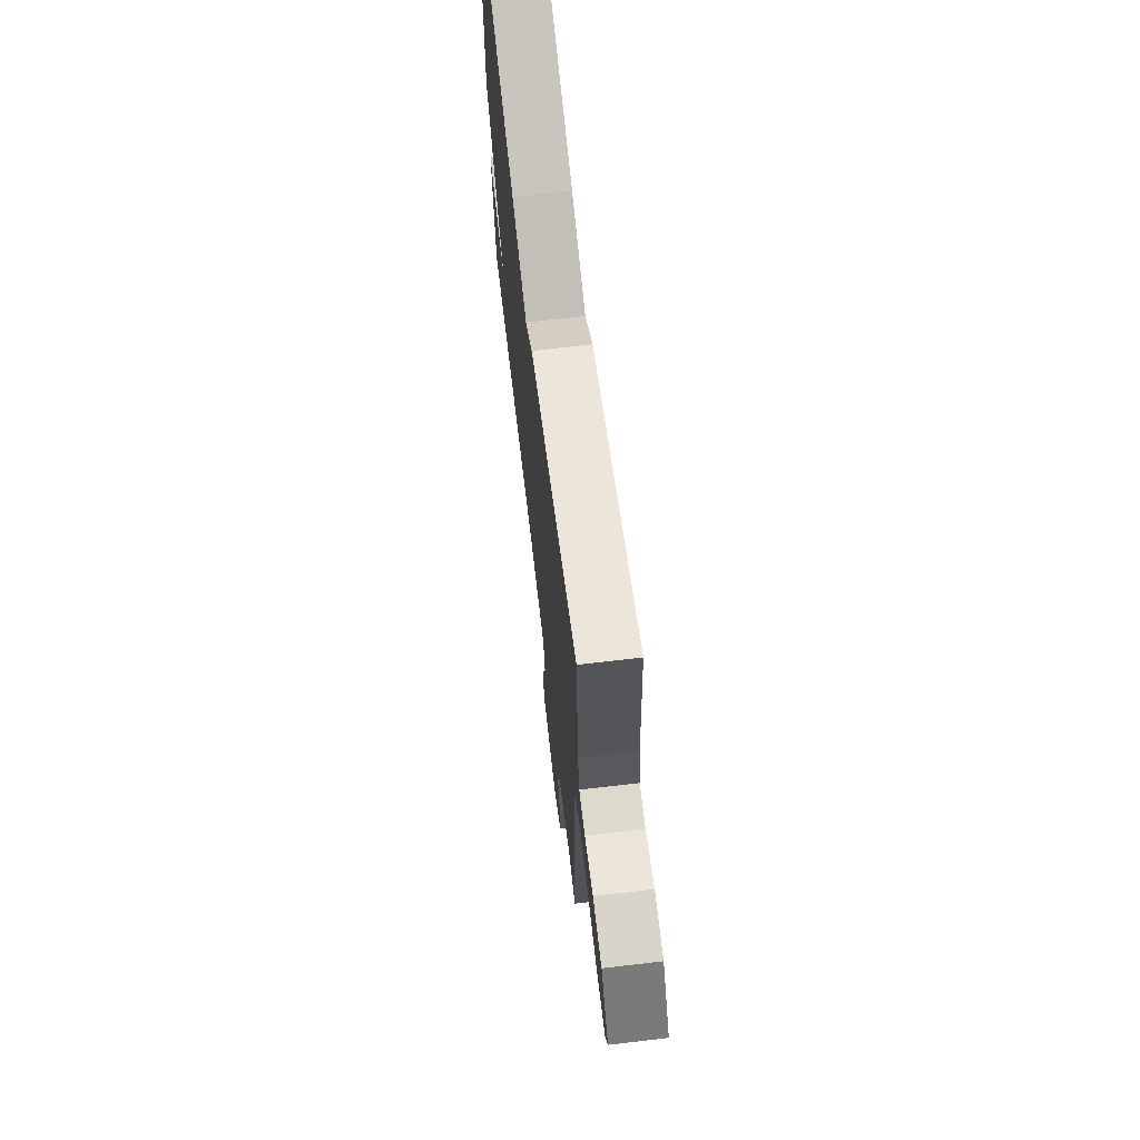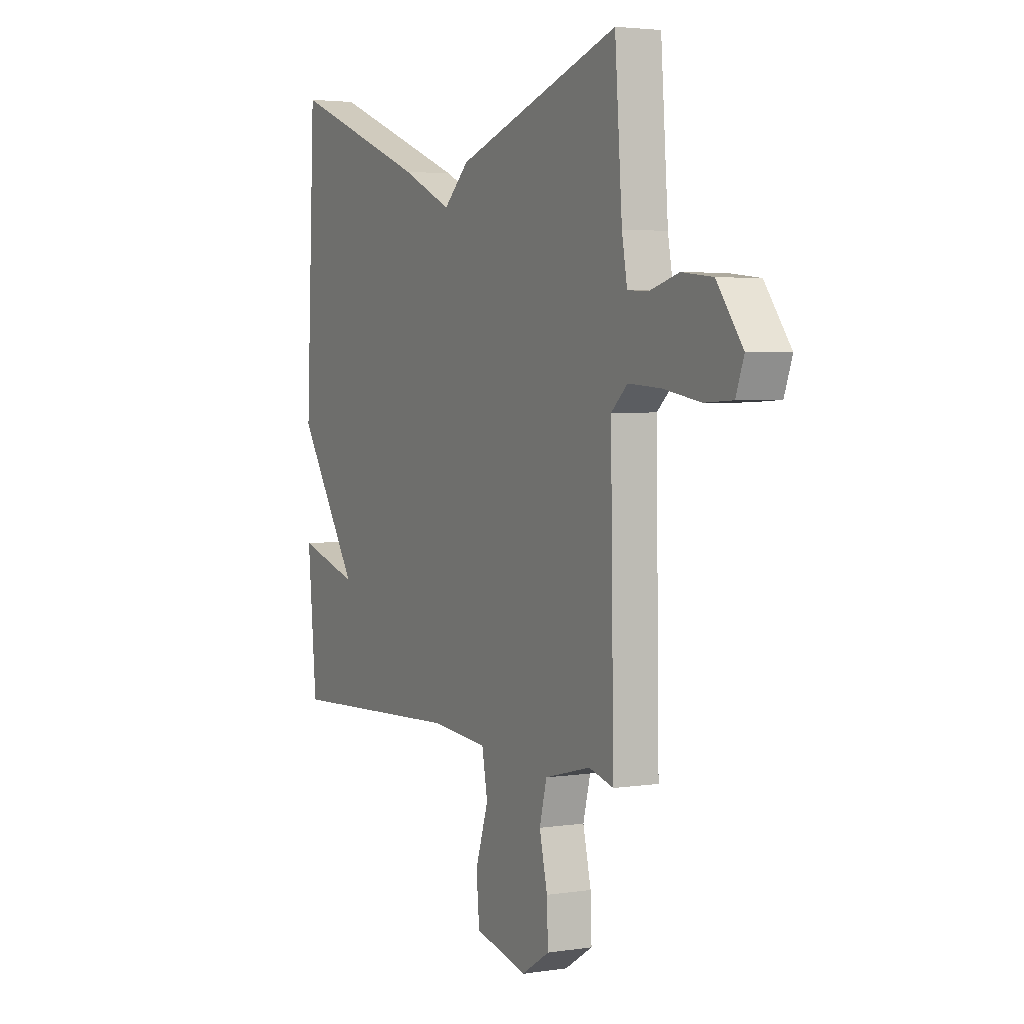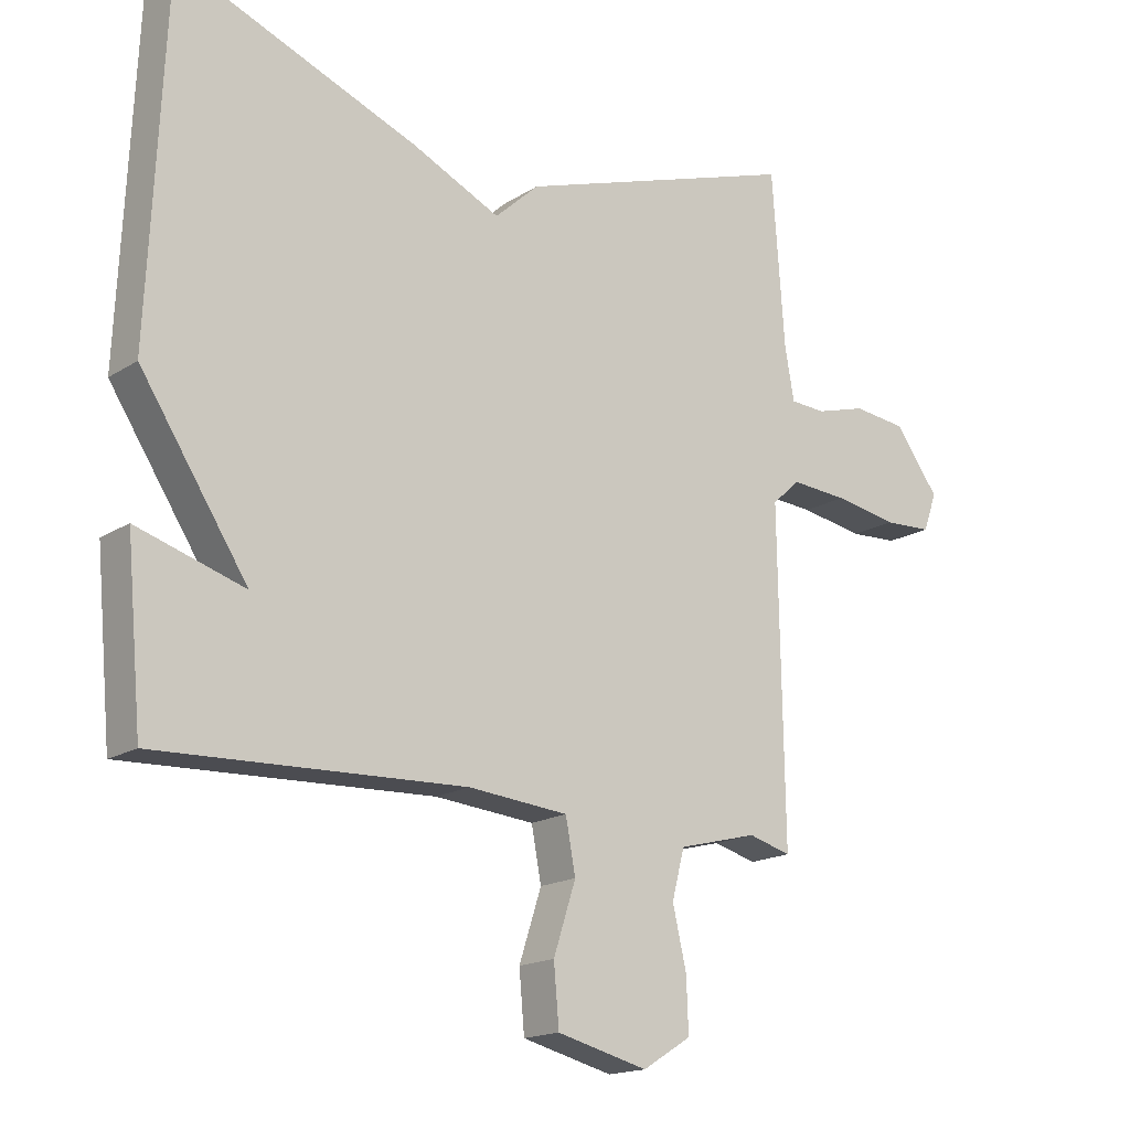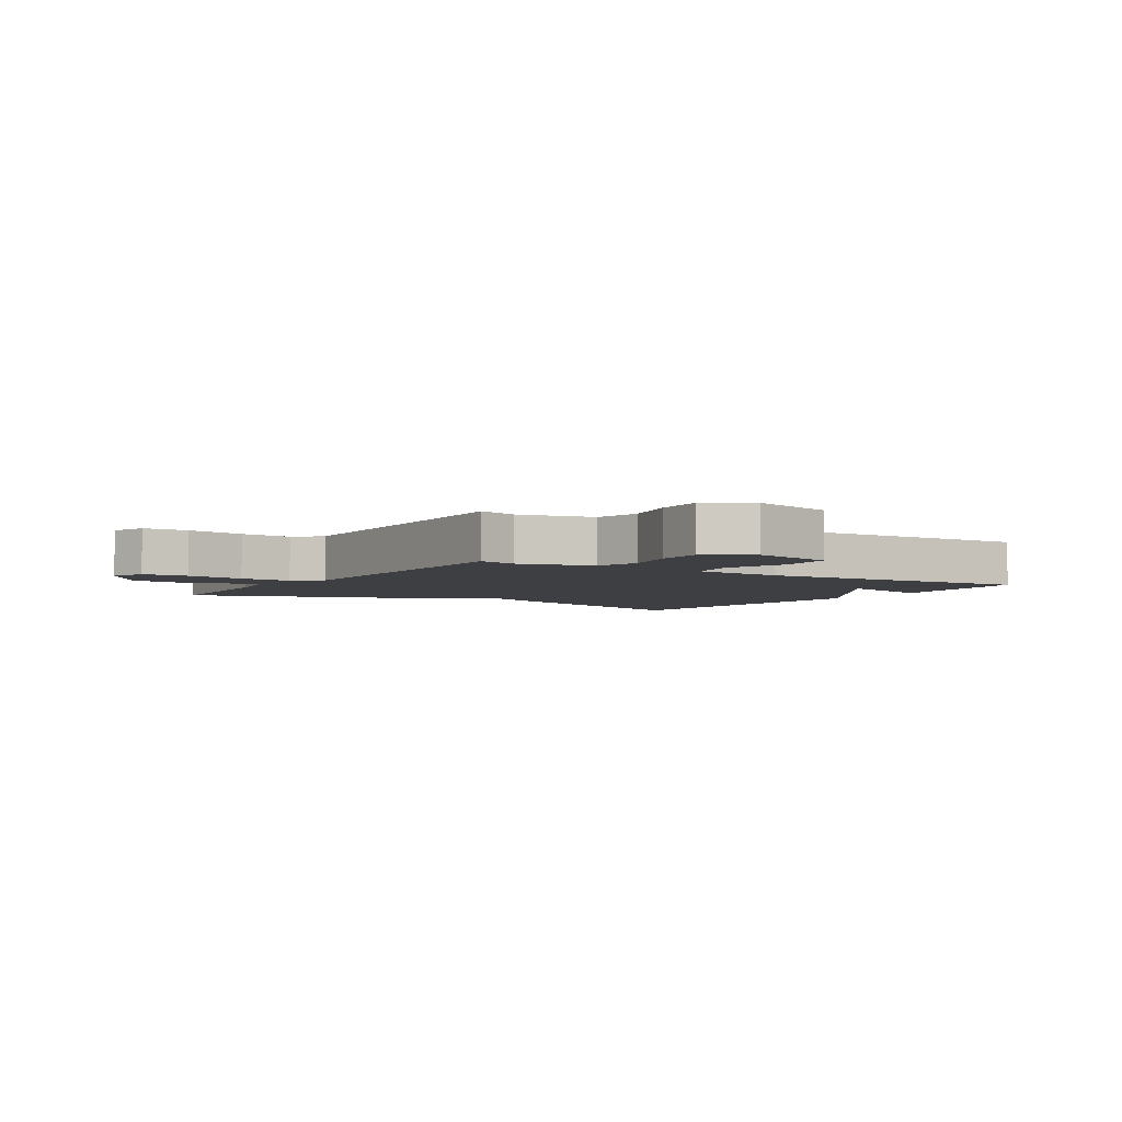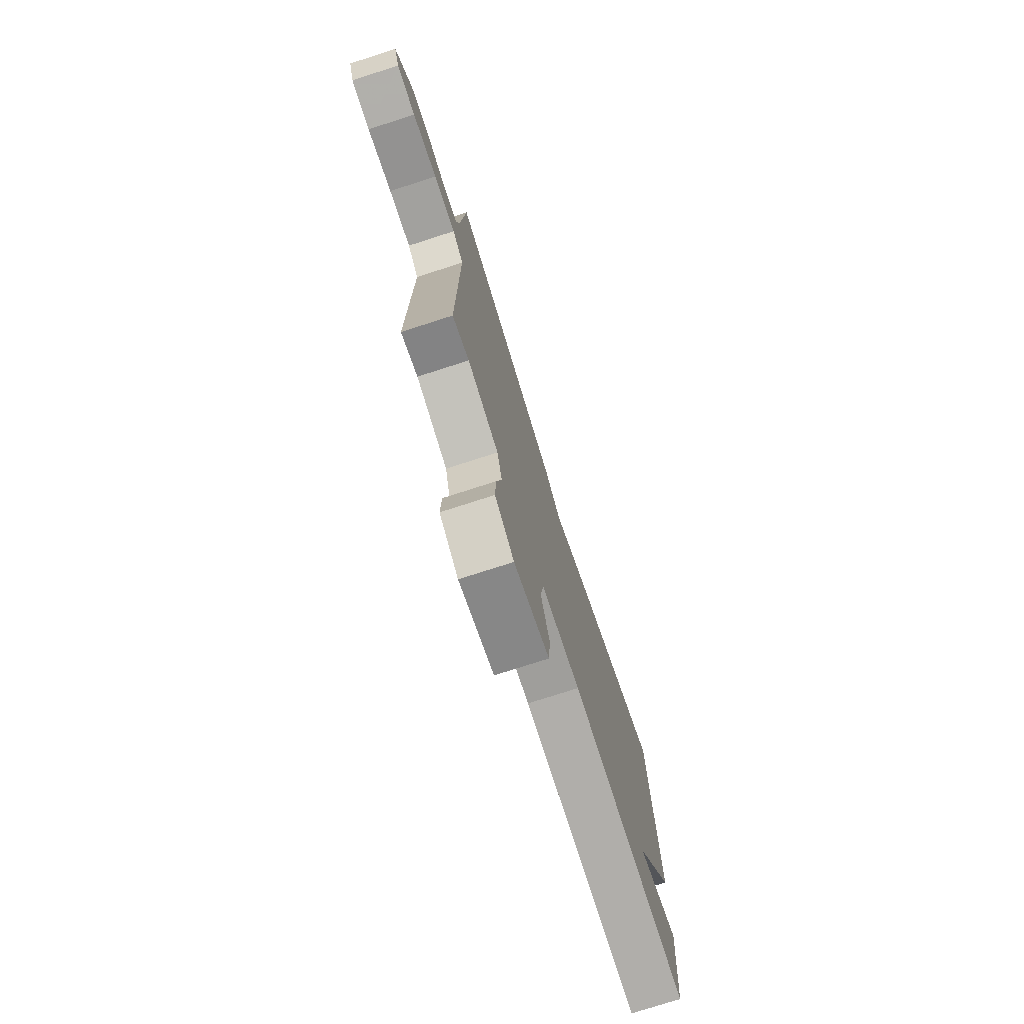
<metadata>
{"format":"obj","ext":"obj","renderer":"f3d","projection":"perspective","resolution":1024,"background":"white","views":[{"elev":68.9,"azim":83.3,"up":"+Z"},{"elev":3.3,"azim":62.3,"up":"+Z"},{"elev":-17.0,"azim":-38.6,"up":"+Z"},{"elev":-4.1,"azim":147.3,"up":"+Y"},{"elev":-75.6,"azim":107.9,"up":"+Z"}]}
</metadata>
<code>
v 0.5 0.07 -0.5
v 0.435 0.07 -0.482
v 0.314 0.07 -0.513
v 0.295 0.07 -0.587
v 0.316 0.07 -0.678
v 0.319 0.07 -0.759
v 0.245 0.07 -0.805
v 0.107 0.07 -0.77
v 0.099 0.07 -0.68
v 0.133 0.07 -0.575
v 0.118 0.07 -0.495
v -0.034 0.07 -0.481
v -0.5 0.07 -0.5
v -0.524 0.07 -0.238
v -0.361 0.07 -0.288
v -0.524 0.07 -0.038
v -0.5 0.07 0.5
v -0.132 0.07 0.356
v 0.001 0.07 0.294
v 0.068 0.07 0.356
v 0.5 0.07 0.5
v 0.519 0.07 0.236
v 0.533 0.07 0.157
v 0.587 0.07 0.154
v 0.664 0.07 0.176
v 0.745 0.07 0.167
v 0.813 0.07 0.075
v 0.792 0.07 0.017
v 0.718 0.07 0.013
v 0.621 0.07 0.03
v 0.535 0.07 0.036
v 0.492 0.07 -0.003
v 0.5 0 -0.5
v 0.435 0 -0.482
v 0.314 0 -0.513
v 0.295 0 -0.587
v 0.316 0 -0.678
v 0.319 0 -0.759
v 0.245 0 -0.805
v 0.107 0 -0.77
v 0.099 0 -0.68
v 0.133 0 -0.575
v 0.118 0 -0.495
v -0.034 0 -0.481
v -0.5 0 -0.5
v -0.524 0 -0.238
v -0.361 0 -0.288
v -0.524 0 -0.038
v -0.5 0 0.5
v -0.132 0 0.356
v 0.001 0 0.294
v 0.068 0 0.356
v 0.5 0 0.5
v 0.519 0 0.236
v 0.533 0 0.157
v 0.587 0 0.154
v 0.664 0 0.176
v 0.745 0 0.167
v 0.813 0 0.075
v 0.792 0 0.017
v 0.718 0 0.013
v 0.621 0 0.03
v 0.535 0 0.036
v 0.492 0 -0.003
f 28 29 30
f 27 28 30
f 26 27 30
f 25 26 30
f 24 25 30
f 23 24 30 31
f 22 23 31 32
f 21 22 32
f 20 21 32
f 19 20 32
f 18 19 32
f 17 18 32
f 16 17 32
f 15 16 32
f 12 13 14 15
f 11 12 15 32
f 8 9 10
f 7 8 10
f 6 7 10
f 5 6 10
f 4 5 10
f 3 4 10 11
f 2 3 11 32
f 1 2 32
f 62 61 60
f 62 60 59
f 62 59 58
f 62 58 57
f 62 57 56
f 63 62 56 55
f 64 63 55 54
f 64 54 53
f 64 53 52
f 64 52 51
f 64 51 50
f 64 50 49
f 64 49 48
f 64 48 47
f 47 46 45 44
f 64 47 44 43
f 42 41 40
f 42 40 39
f 42 39 38
f 42 38 37
f 42 37 36
f 43 42 36 35
f 64 43 35 34
f 64 34 33
f 1 33 34 2
f 2 34 35 3
f 3 35 36 4
f 4 36 37 5
f 5 37 38 6
f 6 38 39 7
f 7 39 40 8
f 8 40 41 9
f 9 41 42 10
f 10 42 43 11
f 11 43 44 12
f 12 44 45 13
f 13 45 46 14
f 14 46 47 15
f 15 47 48 16
f 16 48 49 17
f 17 49 50 18
f 18 50 51 19
f 19 51 52 20
f 20 52 53 21
f 21 53 54 22
f 22 54 55 23
f 23 55 56 24
f 24 56 57 25
f 25 57 58 26
f 26 58 59 27
f 27 59 60 28
f 28 60 61 29
f 29 61 62 30
f 30 62 63 31
f 31 63 64 32
f 32 64 33 1

</code>
